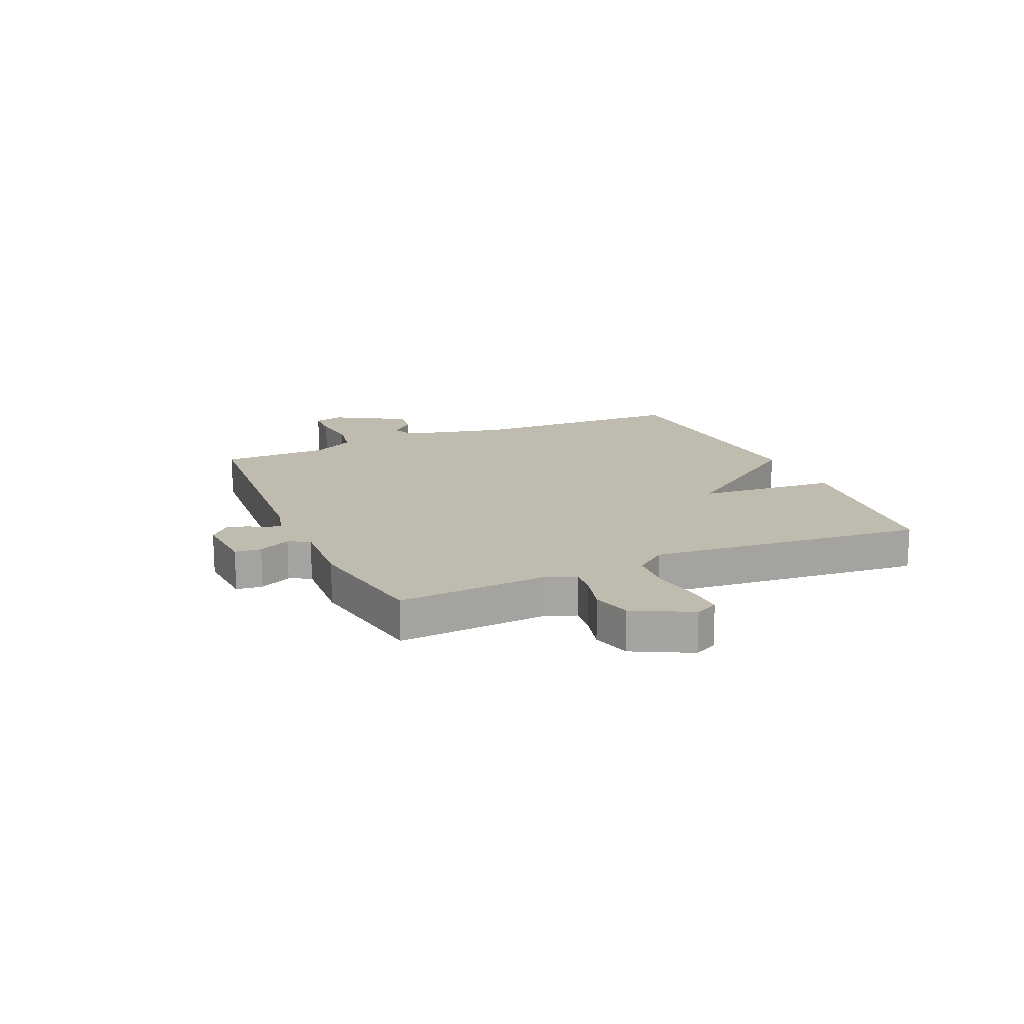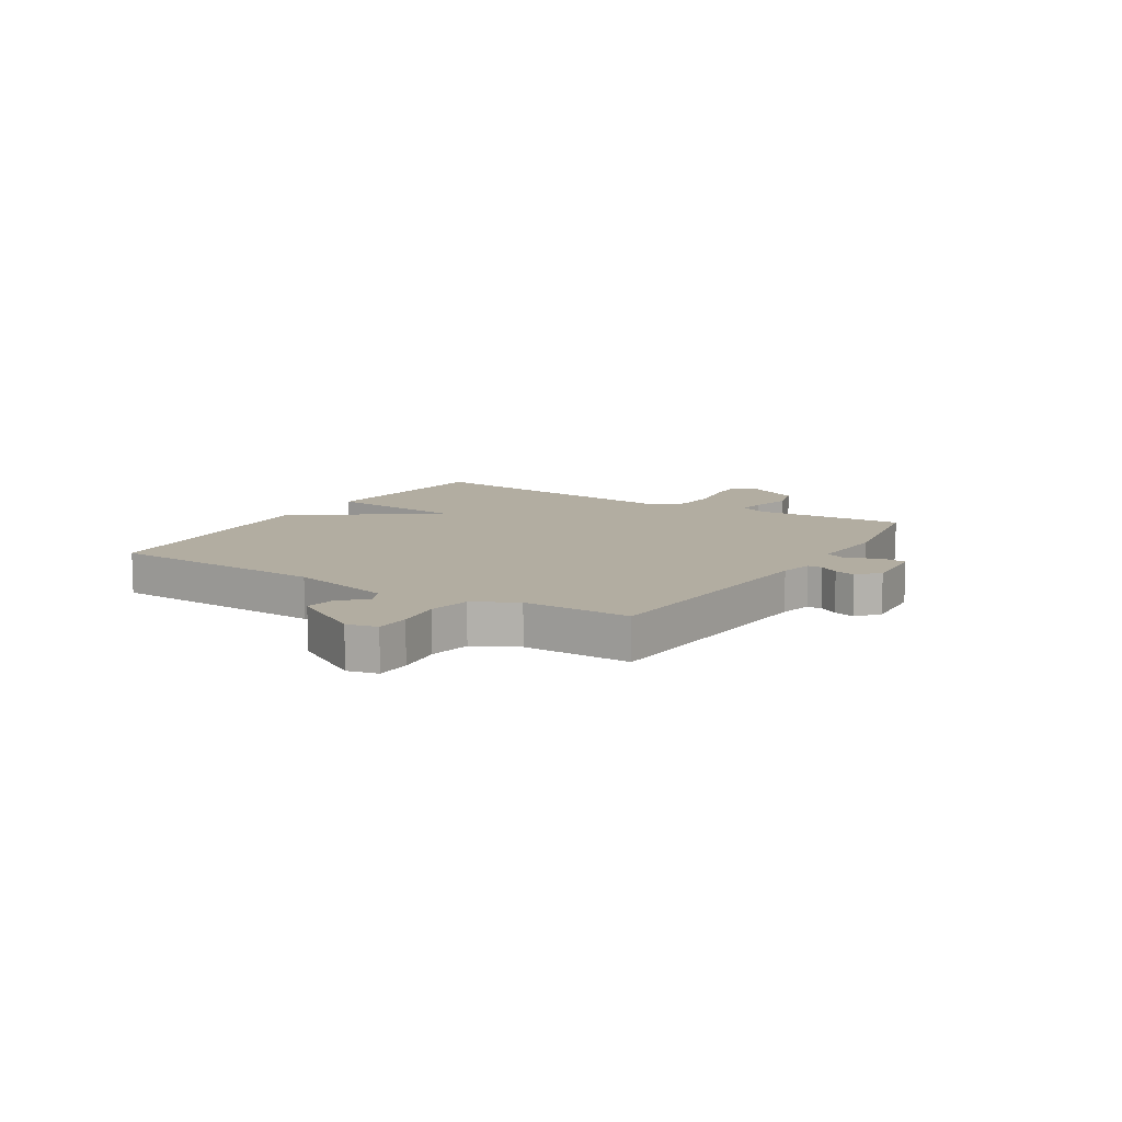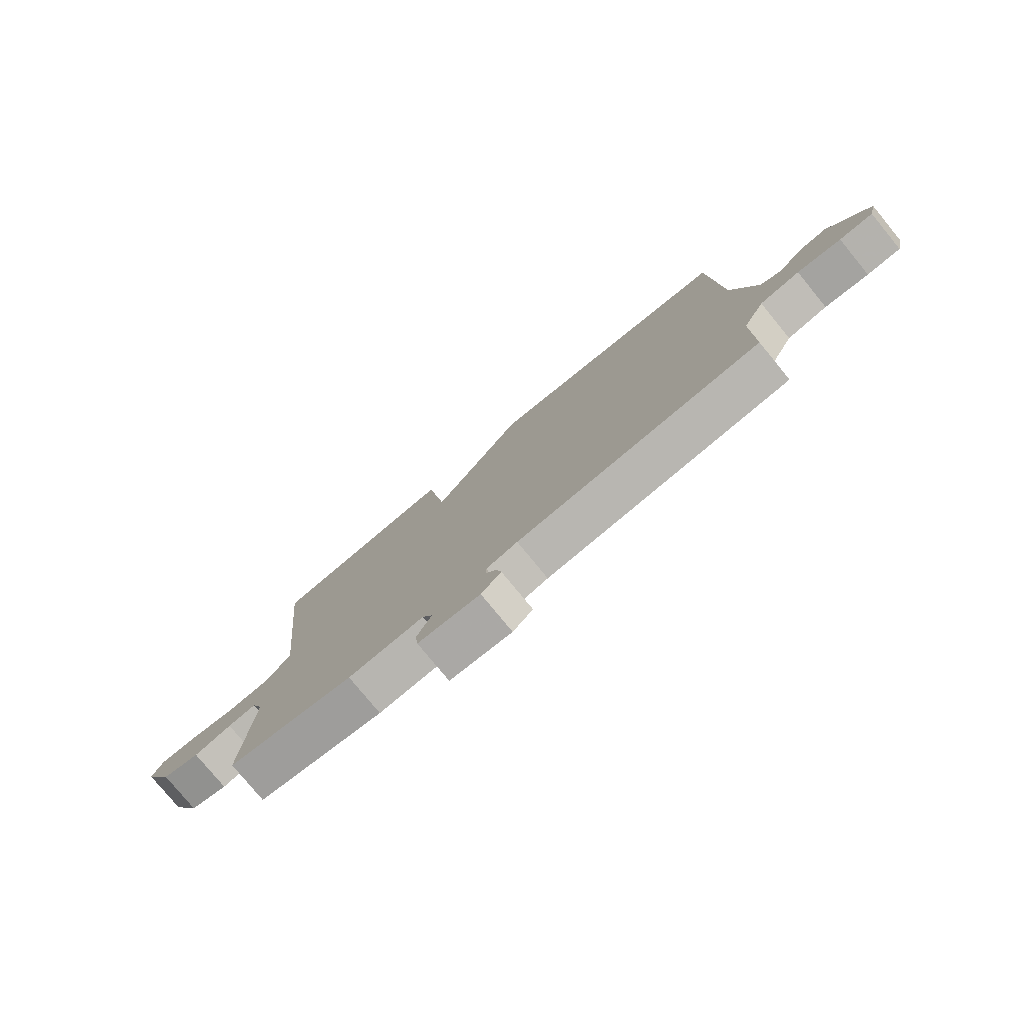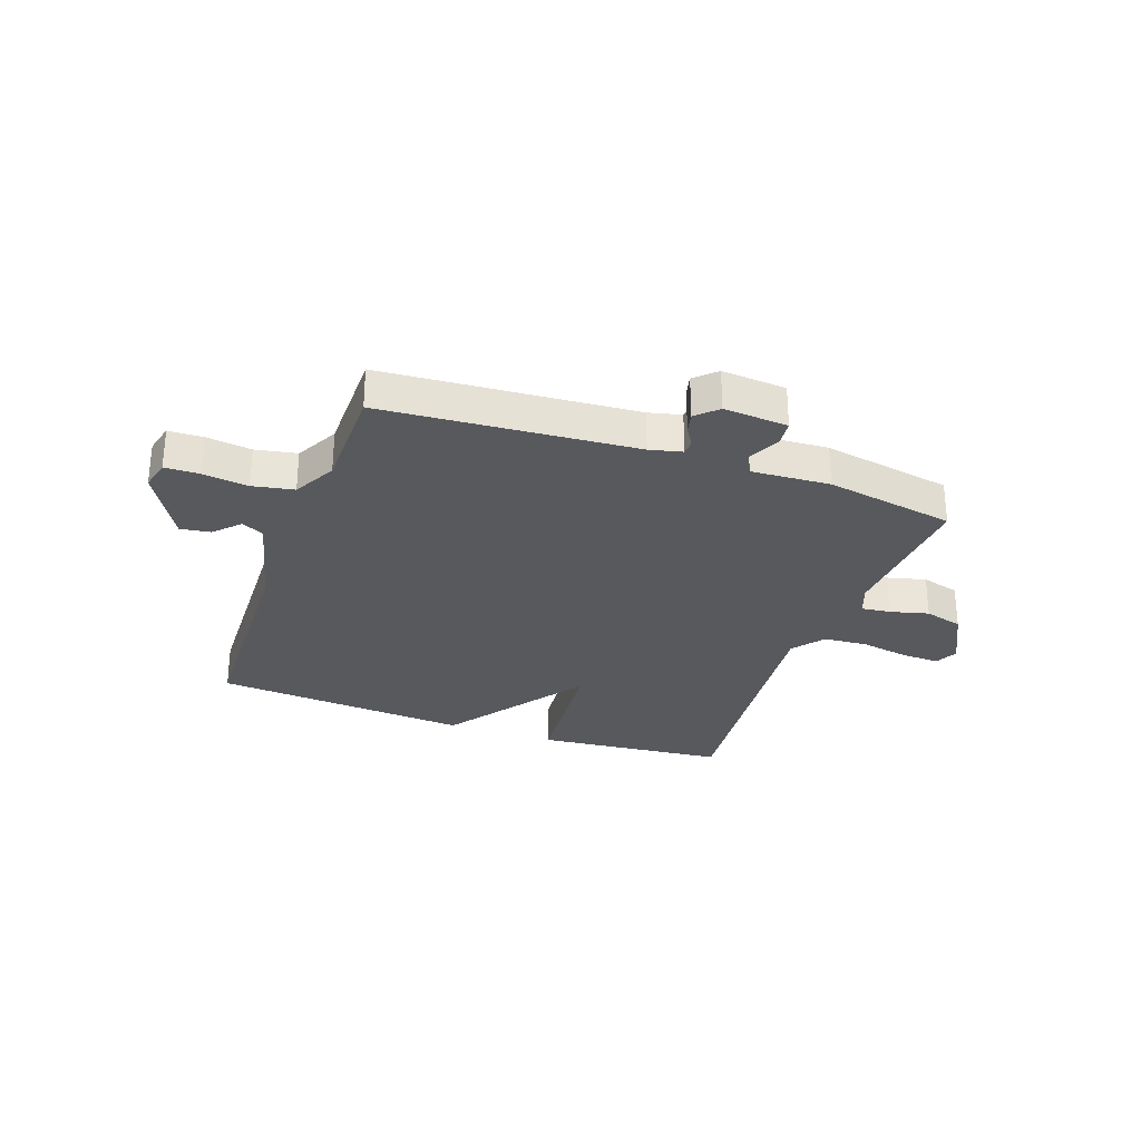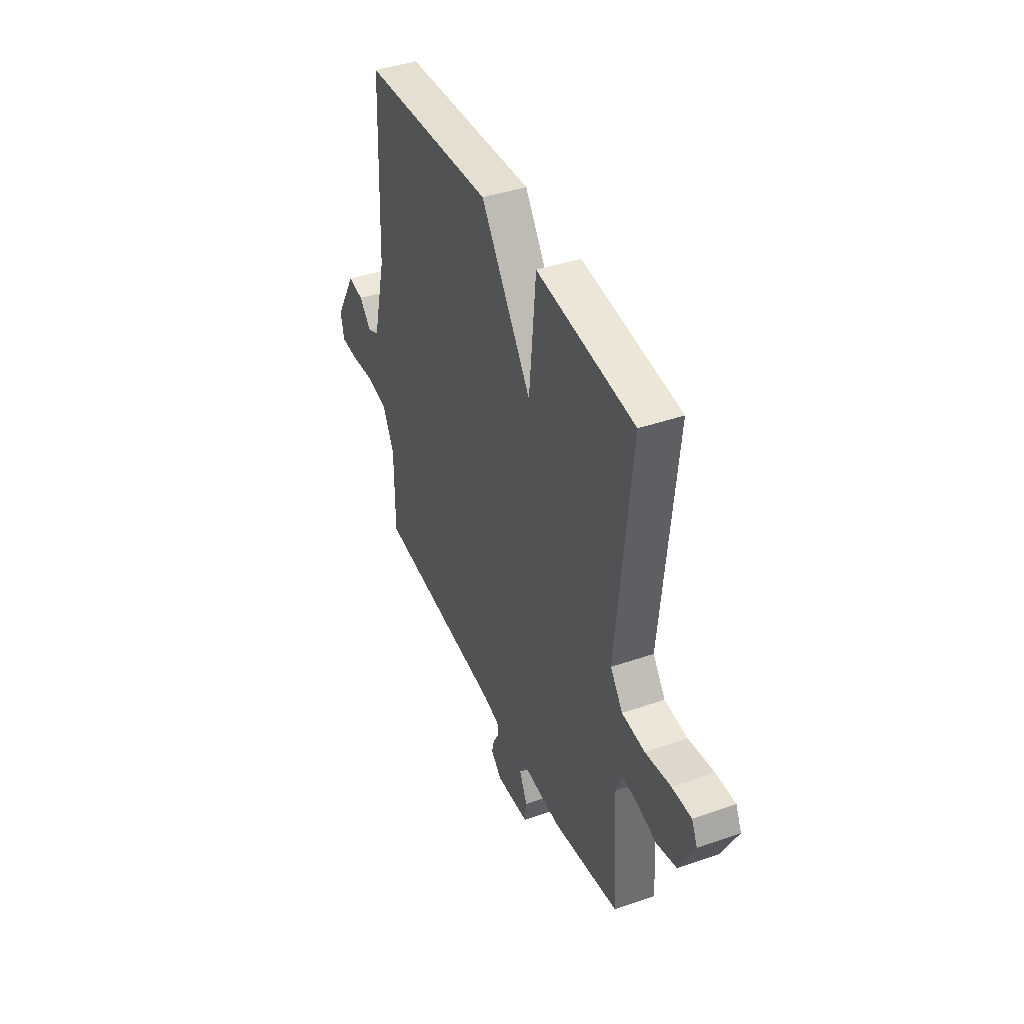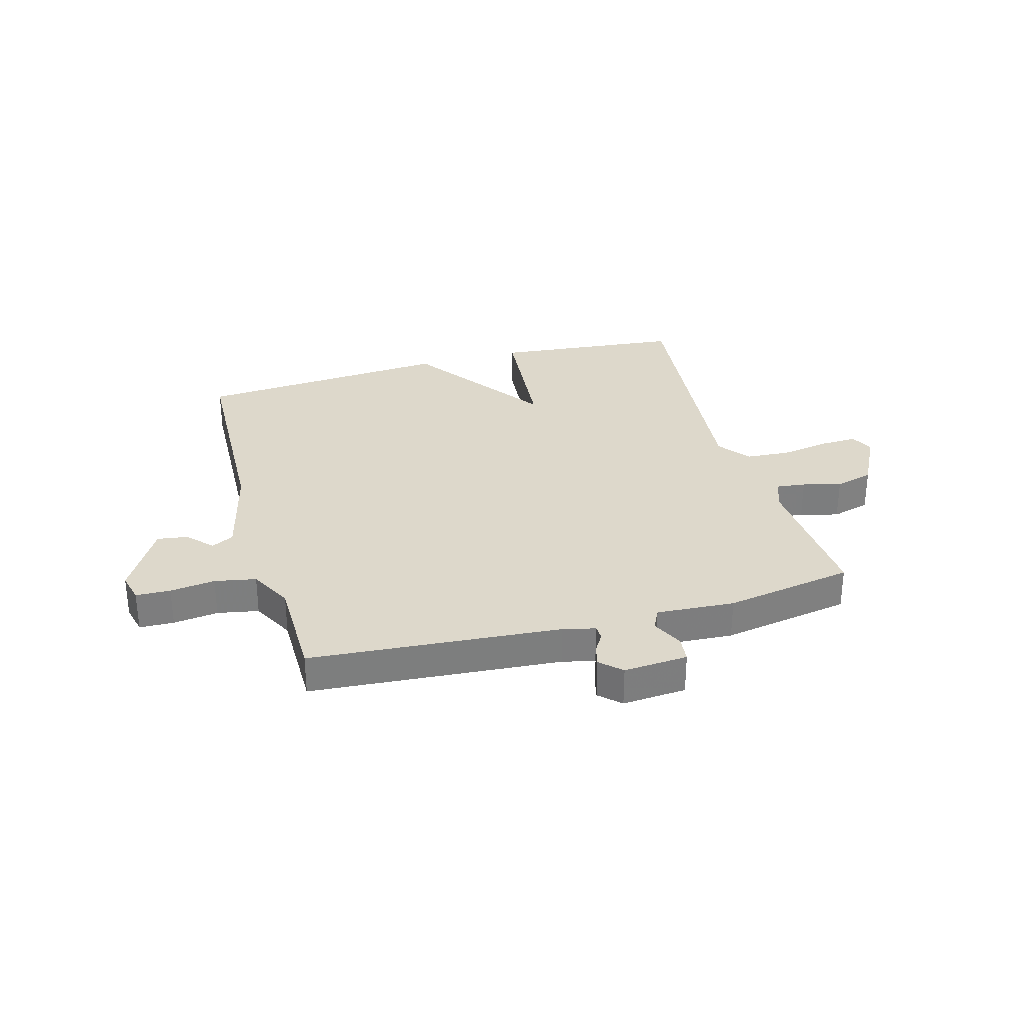
<metadata>
{"format":"obj","ext":"obj","renderer":"f3d","projection":"perspective","resolution":1024,"background":"white","views":[{"elev":16.2,"azim":-113.8,"up":"+Y"},{"elev":10.5,"azim":121.8,"up":"+Y"},{"elev":-78.3,"azim":39.4,"up":"+Z"},{"elev":-29.5,"azim":160.2,"up":"+Y"},{"elev":41.3,"azim":-112.8,"up":"+Z"},{"elev":31.1,"azim":164.3,"up":"+Y"}]}
</metadata>
<code>
v -0.5 0.07 0.5
v -0.16 0.07 0.534
v -0.137 0.07 0.284
v 0.04 0.07 0.534
v 0.5 0.07 0.5
v 0.515 0.07 0.108
v 0.56 0.07 -0.075
v 0.6 0.07 -0.095
v 0.642 0.07 -0.051
v 0.696 0.07 -0.043
v 0.77 0.07 -0.171
v 0.757 0.07 -0.225
v 0.695 0.07 -0.227
v 0.614 0.07 -0.217
v 0.54 0.07 -0.231
v 0.5 0.07 -0.308
v 0.5 0.07 -0.5
v 0.05 0.07 -0.535
v -0.008 0.07 -0.549
v -0.009 0.07 -0.575
v 0.012 0.07 -0.609
v 0.021 0.07 -0.646
v -0.016 0.07 -0.681
v -0.131 0.07 -0.673
v -0.136 0.07 -0.626
v -0.109 0.07 -0.569
v -0.128 0.07 -0.531
v -0.268 0.07 -0.54
v -0.5 0.07 -0.5
v -0.483 0.07 -0.232
v -0.504 0.07 -0.178
v -0.556 0.07 -0.184
v -0.625 0.07 -0.202
v -0.694 0.07 -0.183
v -0.747 0.07 -0.08
v -0.727 0.07 -0.039
v -0.66 0.07 -0.041
v -0.572 0.07 -0.056
v -0.493 0.07 -0.05
v -0.45 0.07 0.007
v -0.5 0 0.5
v -0.16 0 0.534
v -0.137 0 0.284
v 0.04 0 0.534
v 0.5 0 0.5
v 0.515 0 0.108
v 0.56 0 -0.075
v 0.6 0 -0.095
v 0.642 0 -0.051
v 0.696 0 -0.043
v 0.77 0 -0.171
v 0.757 0 -0.225
v 0.695 0 -0.227
v 0.614 0 -0.217
v 0.54 0 -0.231
v 0.5 0 -0.308
v 0.5 0 -0.5
v 0.05 0 -0.535
v -0.008 0 -0.549
v -0.009 0 -0.575
v 0.012 0 -0.609
v 0.021 0 -0.646
v -0.016 0 -0.681
v -0.131 0 -0.673
v -0.136 0 -0.626
v -0.109 0 -0.569
v -0.128 0 -0.531
v -0.268 0 -0.54
v -0.5 0 -0.5
v -0.483 0 -0.232
v -0.504 0 -0.178
v -0.556 0 -0.184
v -0.625 0 -0.202
v -0.694 0 -0.183
v -0.747 0 -0.08
v -0.727 0 -0.039
v -0.66 0 -0.041
v -0.572 0 -0.056
v -0.493 0 -0.05
v -0.45 0 0.007
f 36 37 38
f 35 36 38
f 34 35 38
f 33 34 38
f 32 33 38
f 31 32 38 39
f 30 31 39 40
f 29 30 40
f 28 29 40
f 27 28 40
f 24 25 26
f 23 24 26
f 22 23 26
f 21 22 26
f 20 21 26
f 19 20 26 27
f 27 40 1
f 19 27 1
f 18 19 1
f 12 13 14
f 11 12 14
f 10 11 14
f 9 10 14
f 8 9 14
f 7 8 14 15
f 6 7 15 16
f 5 6 16
f 4 5 16
f 3 4 16
f 1 2 3
f 16 17 18
f 3 16 18
f 1 3 18
f 78 77 76
f 78 76 75
f 78 75 74
f 78 74 73
f 78 73 72
f 79 78 72 71
f 80 79 71 70
f 80 70 69
f 80 69 68
f 80 68 67
f 66 65 64
f 66 64 63
f 66 63 62
f 66 62 61
f 66 61 60
f 67 66 60 59
f 41 80 67
f 41 67 59
f 41 59 58
f 54 53 52
f 54 52 51
f 54 51 50
f 54 50 49
f 54 49 48
f 55 54 48 47
f 56 55 47 46
f 56 46 45
f 56 45 44
f 56 44 43
f 43 42 41
f 58 57 56
f 58 56 43
f 58 43 41
f 1 41 42 2
f 2 42 43 3
f 3 43 44 4
f 4 44 45 5
f 5 45 46 6
f 6 46 47 7
f 7 47 48 8
f 8 48 49 9
f 9 49 50 10
f 10 50 51 11
f 11 51 52 12
f 12 52 53 13
f 13 53 54 14
f 14 54 55 15
f 15 55 56 16
f 16 56 57 17
f 17 57 58 18
f 18 58 59 19
f 19 59 60 20
f 20 60 61 21
f 21 61 62 22
f 22 62 63 23
f 23 63 64 24
f 24 64 65 25
f 25 65 66 26
f 26 66 67 27
f 27 67 68 28
f 28 68 69 29
f 29 69 70 30
f 30 70 71 31
f 31 71 72 32
f 32 72 73 33
f 33 73 74 34
f 34 74 75 35
f 35 75 76 36
f 36 76 77 37
f 37 77 78 38
f 38 78 79 39
f 39 79 80 40
f 40 80 41 1

</code>
